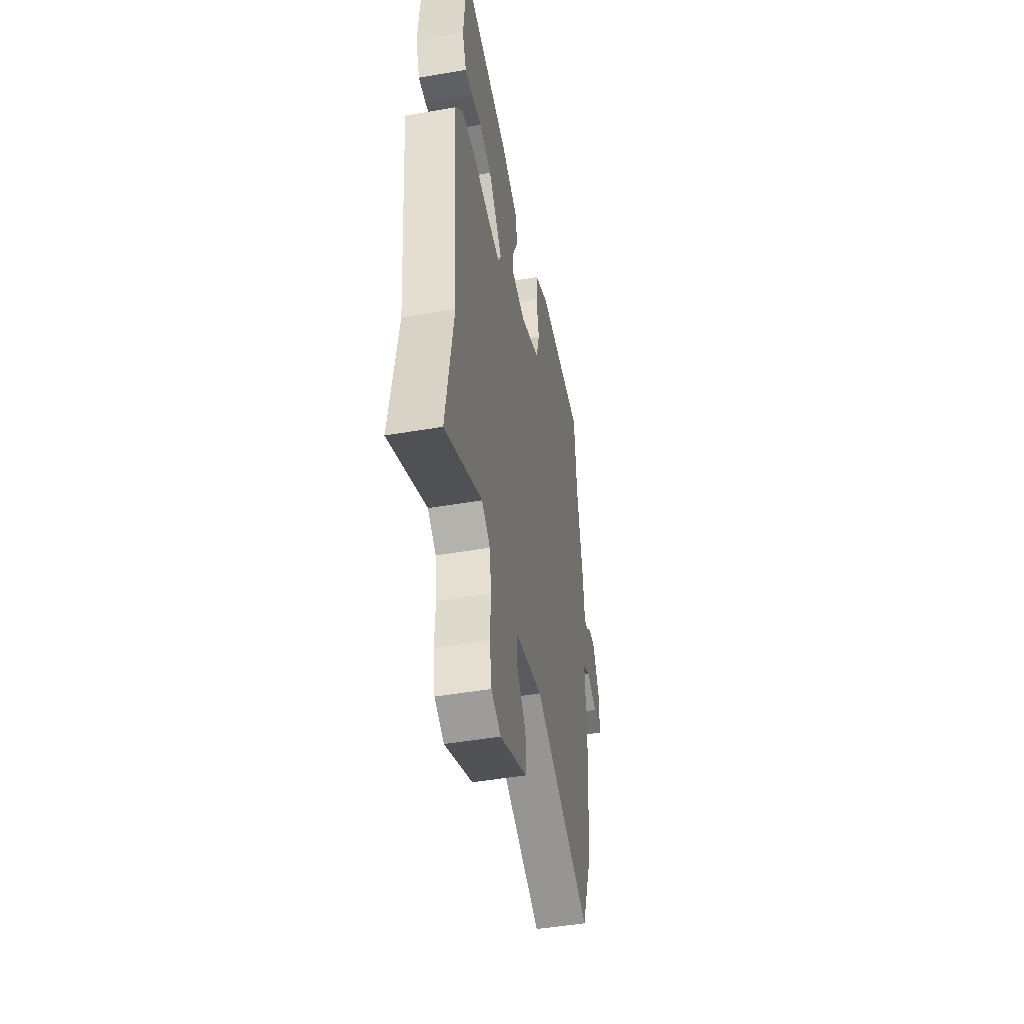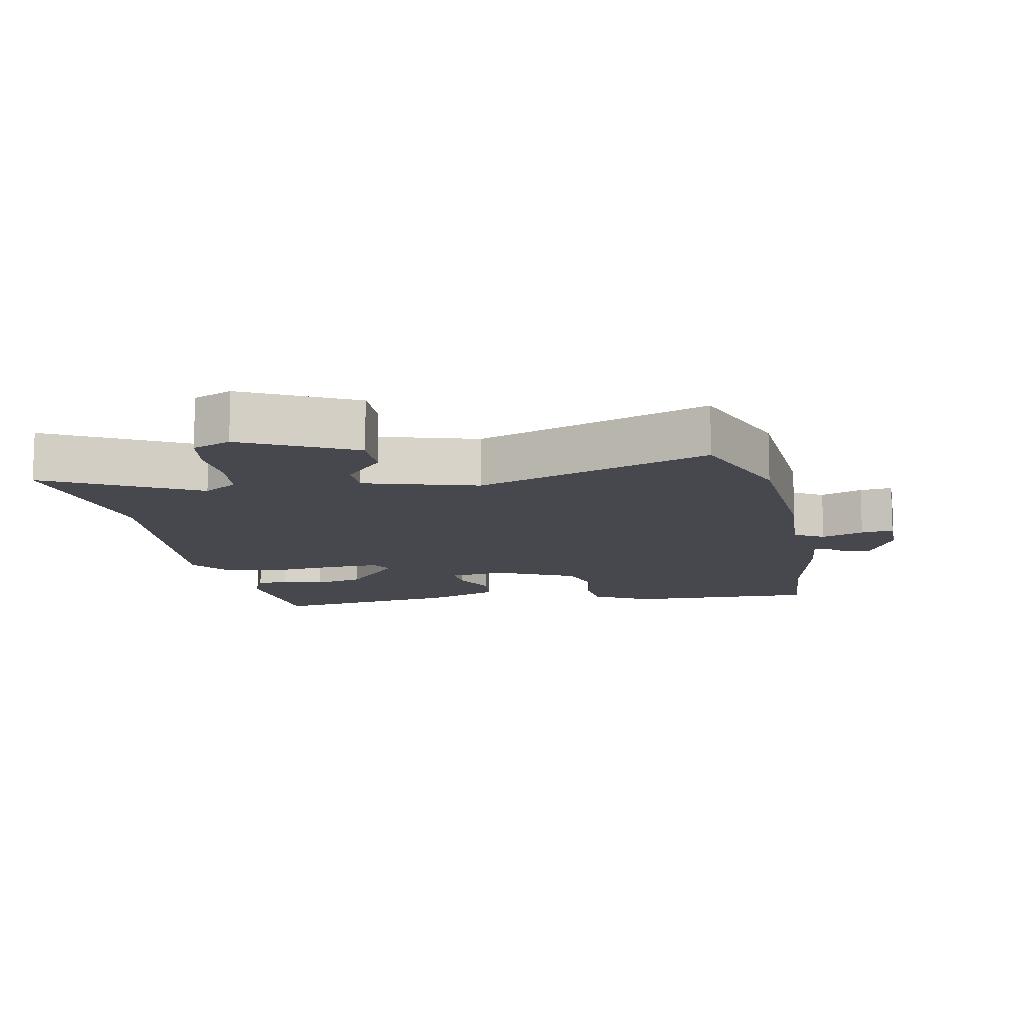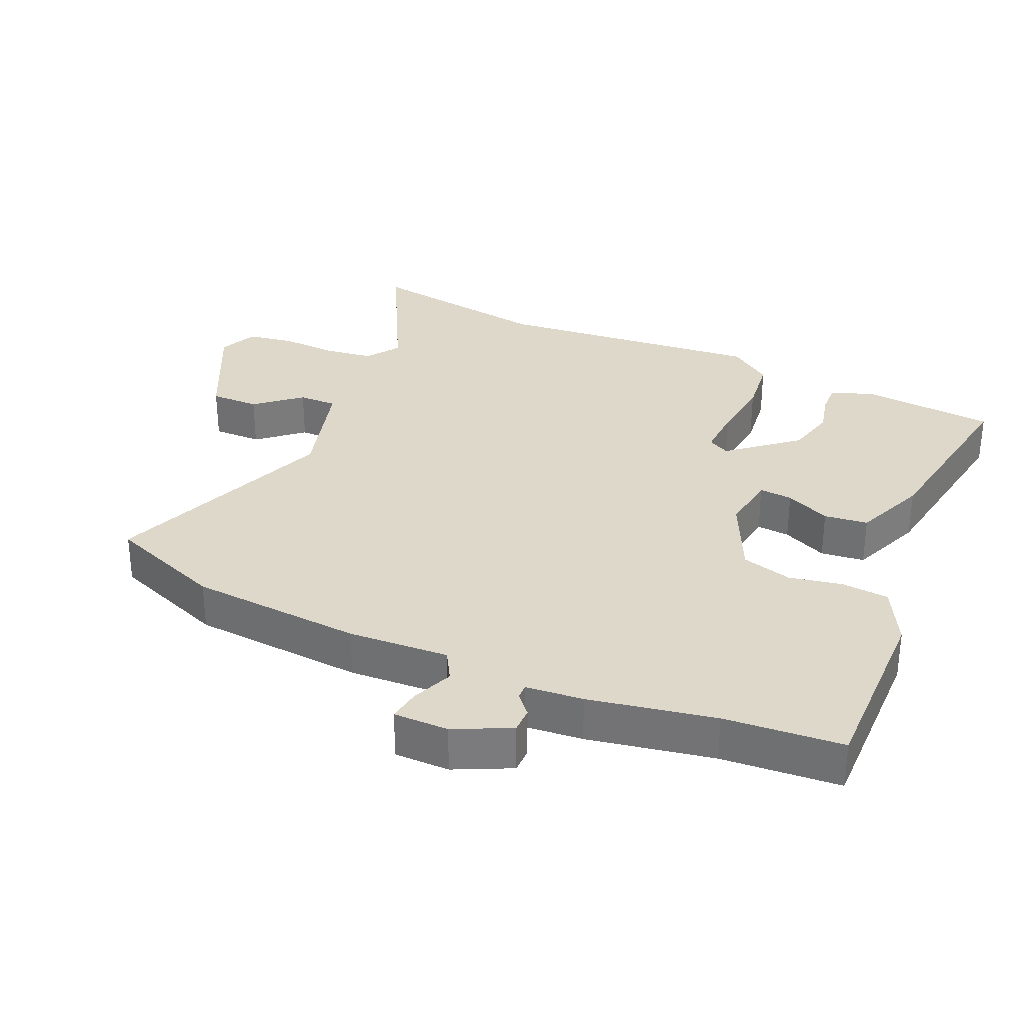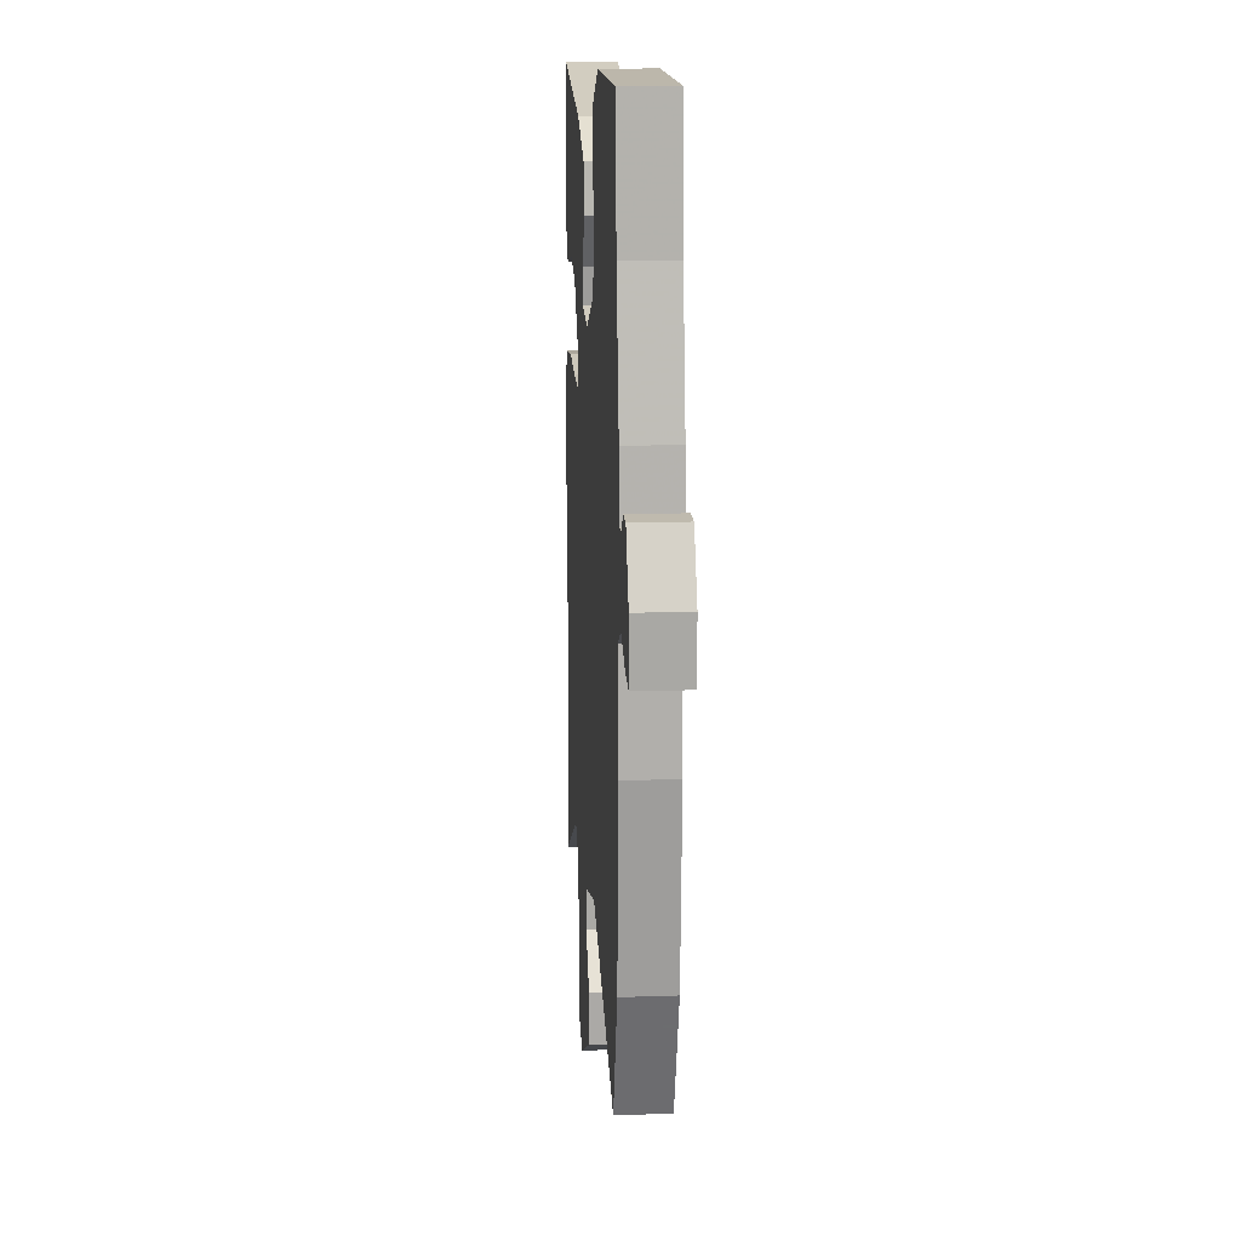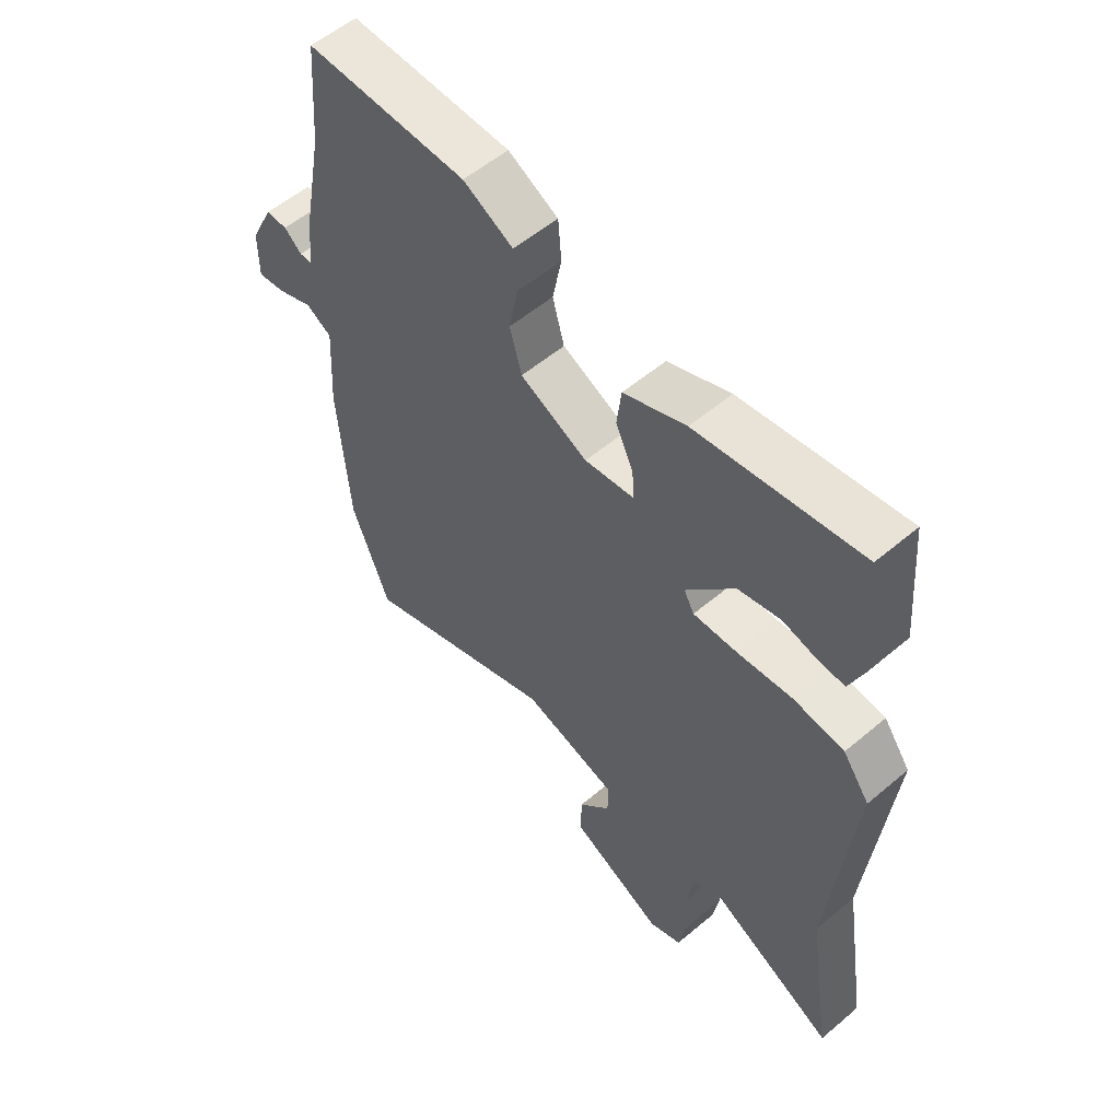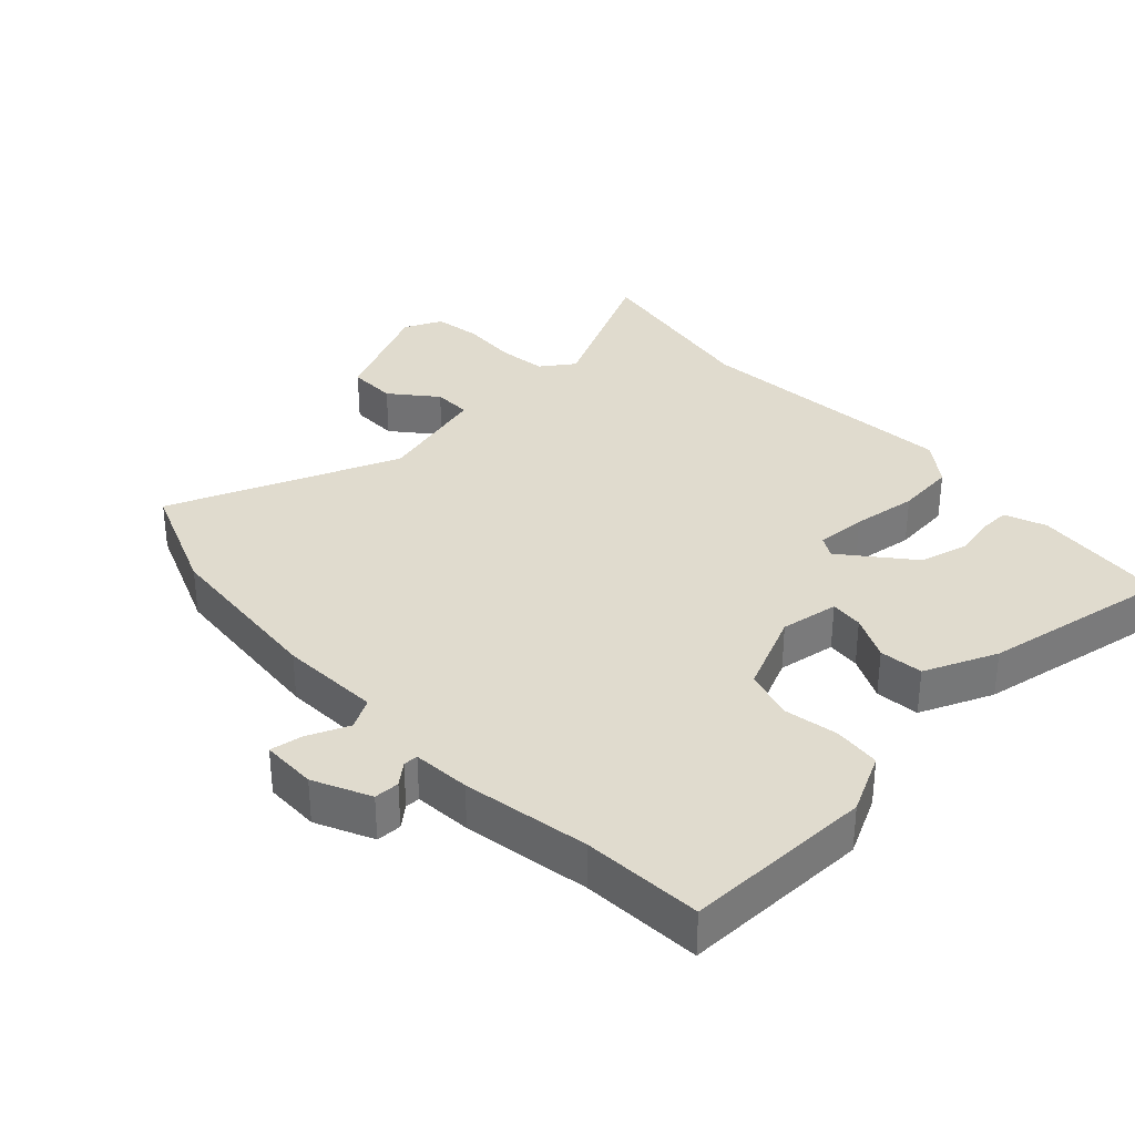
<metadata>
{"format":"obj","ext":"obj","renderer":"f3d","projection":"perspective","resolution":1024,"background":"white","views":[{"elev":-47.8,"azim":100.9,"up":"+Z"},{"elev":-11.8,"azim":-169.2,"up":"+Y"},{"elev":31.6,"azim":-65.8,"up":"+Y"},{"elev":15.5,"azim":-94.1,"up":"+Z"},{"elev":56.0,"azim":48.5,"up":"+Z"},{"elev":33.7,"azim":-42.3,"up":"+Y"}]}
</metadata>
<code>
v -0.51 0.07 0.371
v -0.496 0.07 0.549
v -0.212 0.07 0.544
v -0.124 0.07 0.498
v -0.118 0.07 0.427
v -0.134 0.07 0.346
v -0.113 0.07 0.27
v 0.006 0.07 0.214
v 0.094 0.07 0.226
v 0.09 0.07 0.276
v 0.059 0.07 0.344
v 0.067 0.07 0.41
v 0.177 0.07 0.454
v 0.465 0.07 0.499
v 0.482 0.07 0.295
v 0.457 0.07 0.233
v 0.412 0.07 0.235
v 0.35 0.07 0.25
v 0.275 0.07 0.232
v 0.19 0.07 0.132
v 0.208 0.07 0.099
v 0.284 0.07 0.102
v 0.383 0.07 0.113
v 0.472 0.07 0.102
v 0.519 0.07 0.037
v 0.479 0.07 -0.369
v 0.524 0.07 -0.652
v 0.3 0.07 -0.535
v 0.249 0.07 -0.569
v 0.239 0.07 -0.642
v 0.243 0.07 -0.728
v 0.231 0.07 -0.798
v 0.173 0.07 -0.823
v 0.007 0.07 -0.741
v 0.008 0.07 -0.667
v 0.065 0.07 -0.601
v 0.066 0.07 -0.543
v -0.103 0.07 -0.495
v -0.452 0.07 -0.626
v -0.519 0.07 -0.451
v -0.538 0.07 -0.19
v -0.529 0.07 -0.038
v -0.574 0.07 -0.012
v -0.637 0.07 -0.037
v -0.686 0.07 -0.044
v -0.686 0.07 0.039
v -0.645 0.07 0.123
v -0.607 0.07 0.123
v -0.576 0.07 0.096
v -0.554 0.07 0.096
v -0.546 0.07 0.182
v -0.51 0 0.371
v -0.496 0 0.549
v -0.212 0 0.544
v -0.124 0 0.498
v -0.118 0 0.427
v -0.134 0 0.346
v -0.113 0 0.27
v 0.006 0 0.214
v 0.094 0 0.226
v 0.09 0 0.276
v 0.059 0 0.344
v 0.067 0 0.41
v 0.177 0 0.454
v 0.465 0 0.499
v 0.482 0 0.295
v 0.457 0 0.233
v 0.412 0 0.235
v 0.35 0 0.25
v 0.275 0 0.232
v 0.19 0 0.132
v 0.208 0 0.099
v 0.284 0 0.102
v 0.383 0 0.113
v 0.472 0 0.102
v 0.519 0 0.037
v 0.479 0 -0.369
v 0.524 0 -0.652
v 0.3 0 -0.535
v 0.249 0 -0.569
v 0.239 0 -0.642
v 0.243 0 -0.728
v 0.231 0 -0.798
v 0.173 0 -0.823
v 0.007 0 -0.741
v 0.008 0 -0.667
v 0.065 0 -0.601
v 0.066 0 -0.543
v -0.103 0 -0.495
v -0.452 0 -0.626
v -0.519 0 -0.451
v -0.538 0 -0.19
v -0.529 0 -0.038
v -0.574 0 -0.012
v -0.637 0 -0.037
v -0.686 0 -0.044
v -0.686 0 0.039
v -0.645 0 0.123
v -0.607 0 0.123
v -0.576 0 0.096
v -0.554 0 0.096
v -0.546 0 0.182
f 50 51 1
f 47 48 49
f 46 47 49
f 45 46 49
f 44 45 49
f 43 44 49
f 42 43 49 50
f 40 41 42
f 39 40 42
f 38 39 42
f 42 50 1
f 38 42 1
f 37 38 1
f 34 35 36
f 33 34 36
f 32 33 36
f 31 32 36
f 30 31 36
f 29 30 36 37
f 37 1 2
f 29 37 2
f 28 29 2
f 26 27 28 2
f 24 25 26
f 23 24 26
f 22 23 26
f 21 22 26
f 16 17 18
f 15 16 18
f 14 15 18
f 13 14 18
f 12 13 18
f 11 12 18
f 10 11 18 19
f 9 10 19 20
f 4 5 6
f 3 4 6
f 2 3 6
f 2 6 7
f 26 2 7
f 21 26 7 8
f 8 9 20 21
f 52 102 101
f 100 99 98
f 100 98 97
f 100 97 96
f 100 96 95
f 100 95 94
f 101 100 94 93
f 93 92 91
f 93 91 90
f 93 90 89
f 52 101 93
f 52 93 89
f 52 89 88
f 87 86 85
f 87 85 84
f 87 84 83
f 87 83 82
f 87 82 81
f 88 87 81 80
f 53 52 88
f 53 88 80
f 53 80 79
f 53 79 78 77
f 77 76 75
f 77 75 74
f 77 74 73
f 77 73 72
f 69 68 67
f 69 67 66
f 69 66 65
f 69 65 64
f 69 64 63
f 69 63 62
f 70 69 62 61
f 71 70 61 60
f 57 56 55
f 57 55 54
f 57 54 53
f 58 57 53
f 58 53 77
f 59 58 77 72
f 72 71 60 59
f 1 52 53 2
f 2 53 54 3
f 3 54 55 4
f 4 55 56 5
f 5 56 57 6
f 6 57 58 7
f 7 58 59 8
f 8 59 60 9
f 9 60 61 10
f 10 61 62 11
f 11 62 63 12
f 12 63 64 13
f 13 64 65 14
f 14 65 66 15
f 15 66 67 16
f 16 67 68 17
f 17 68 69 18
f 18 69 70 19
f 19 70 71 20
f 20 71 72 21
f 21 72 73 22
f 22 73 74 23
f 23 74 75 24
f 24 75 76 25
f 25 76 77 26
f 26 77 78 27
f 27 78 79 28
f 28 79 80 29
f 29 80 81 30
f 30 81 82 31
f 31 82 83 32
f 32 83 84 33
f 33 84 85 34
f 34 85 86 35
f 35 86 87 36
f 36 87 88 37
f 37 88 89 38
f 38 89 90 39
f 39 90 91 40
f 40 91 92 41
f 41 92 93 42
f 42 93 94 43
f 43 94 95 44
f 44 95 96 45
f 45 96 97 46
f 46 97 98 47
f 47 98 99 48
f 48 99 100 49
f 49 100 101 50
f 50 101 102 51
f 51 102 52 1

</code>
